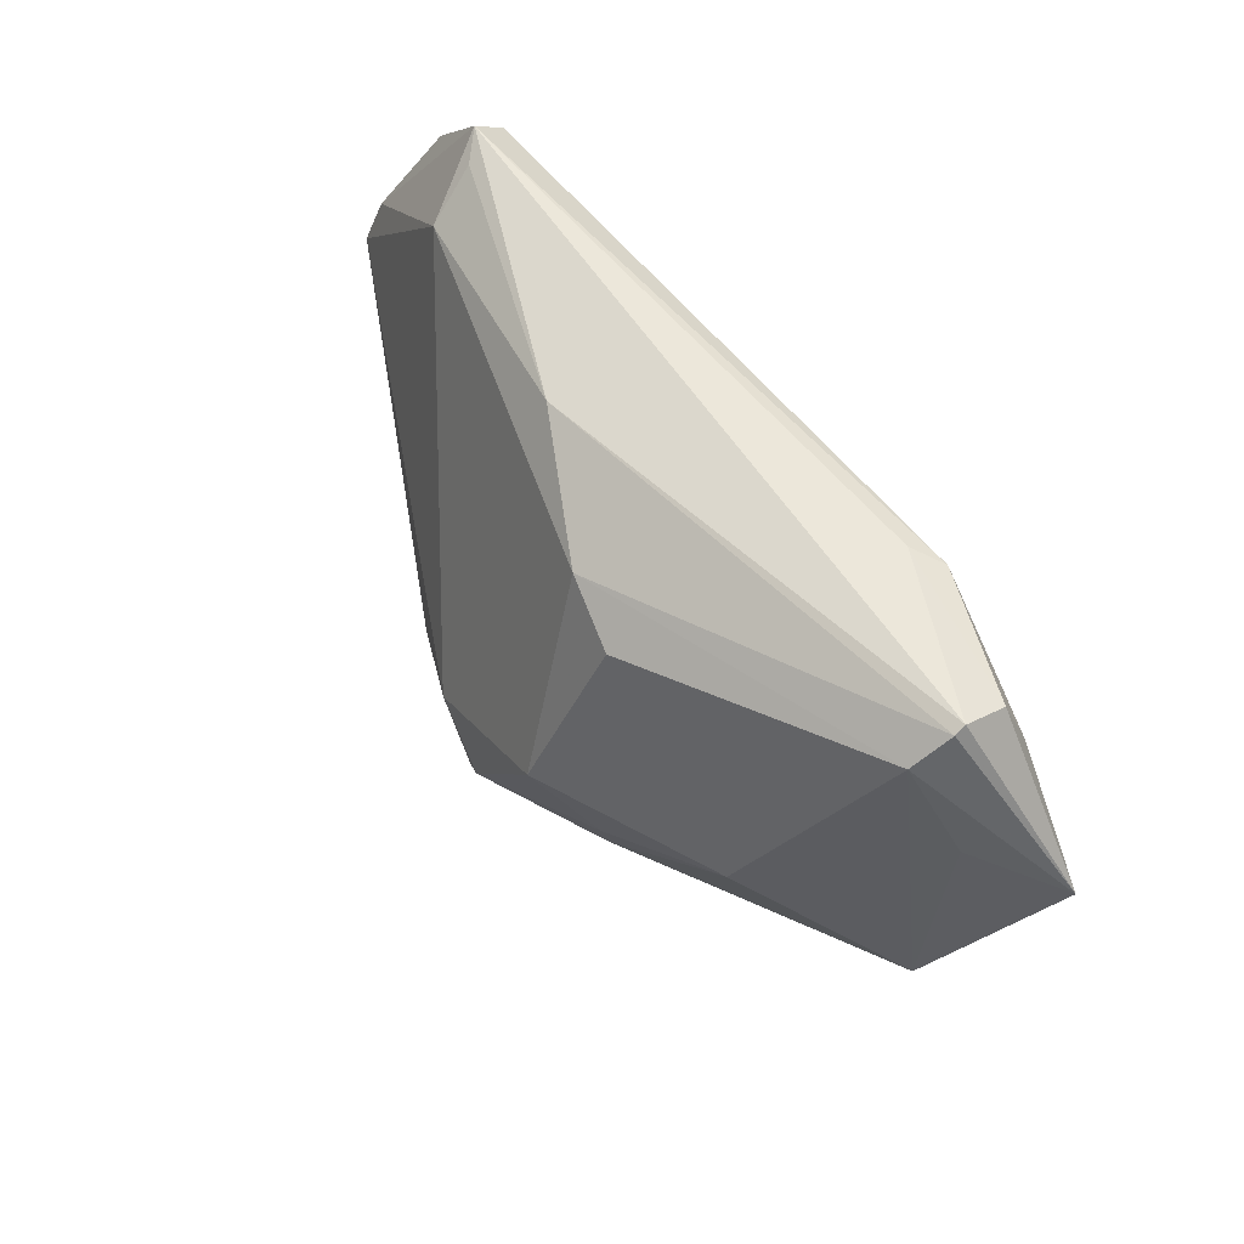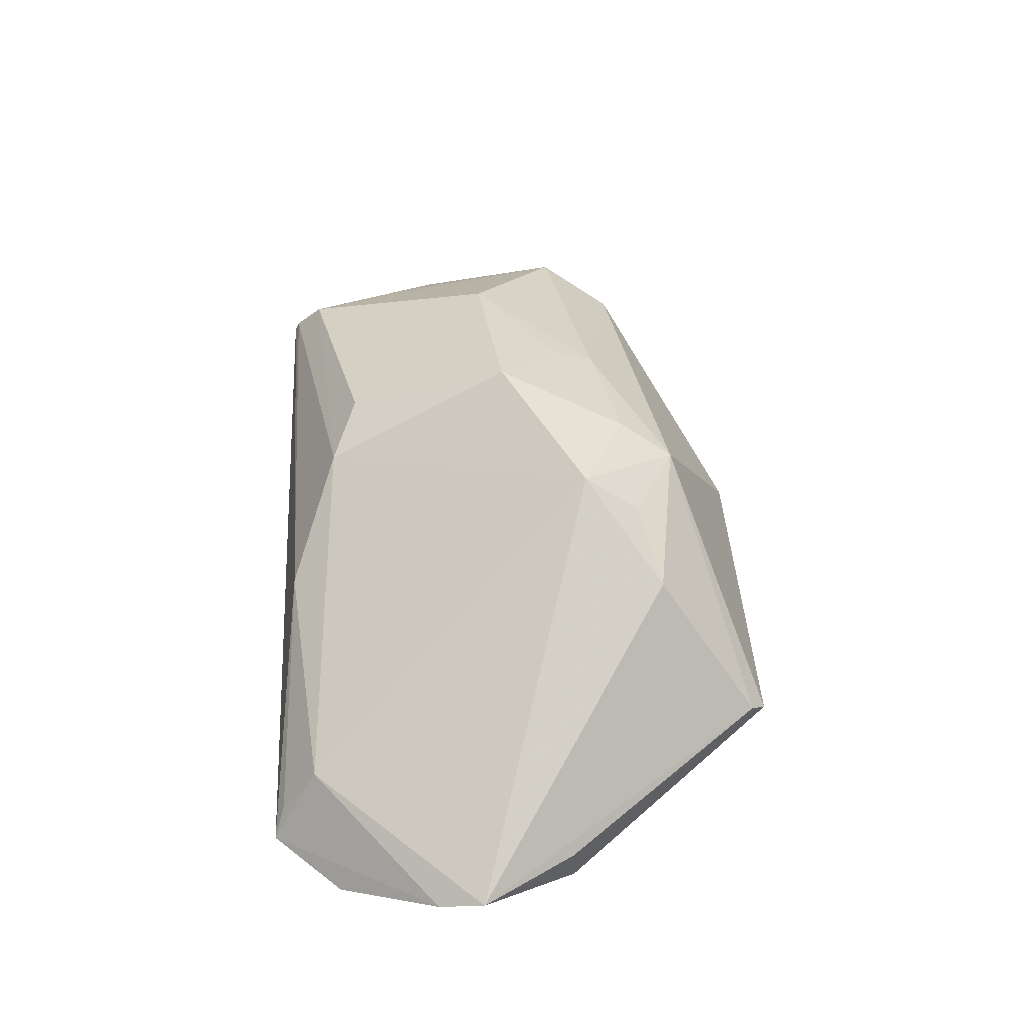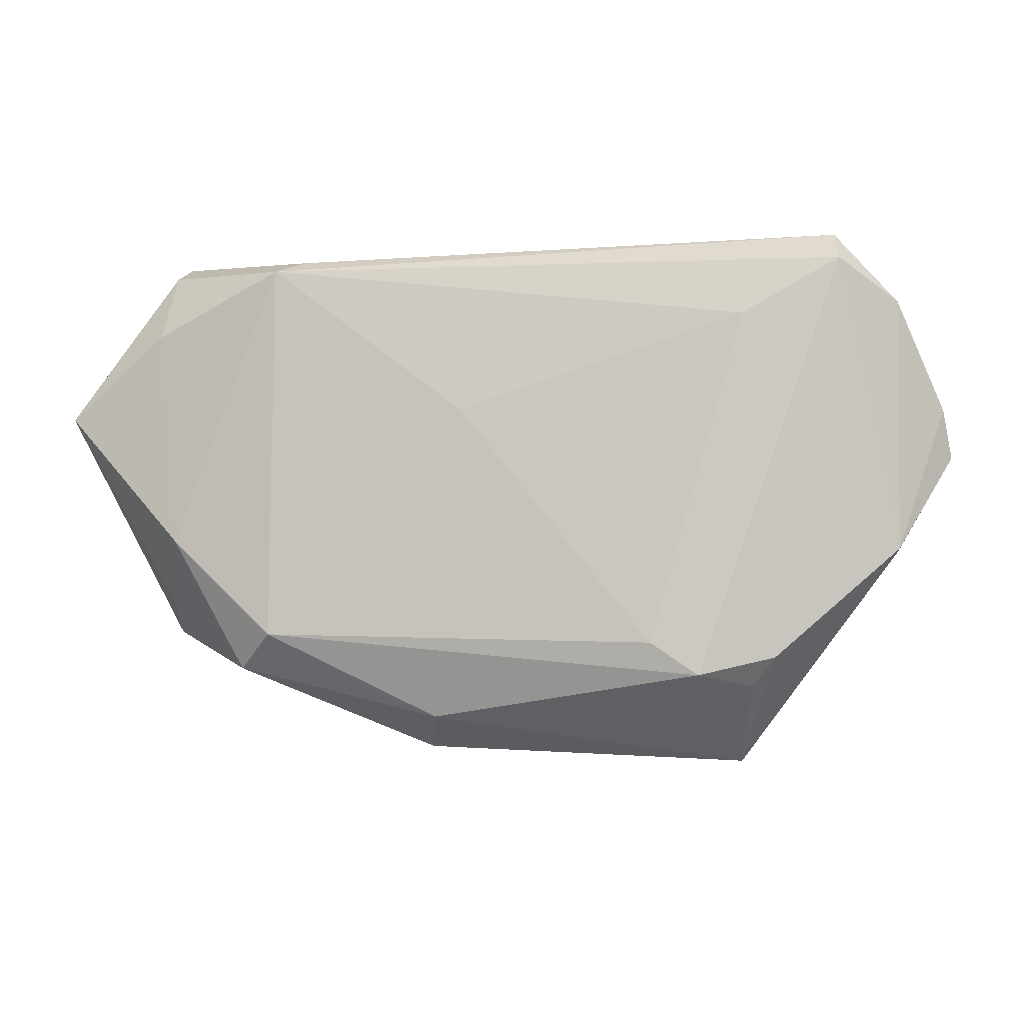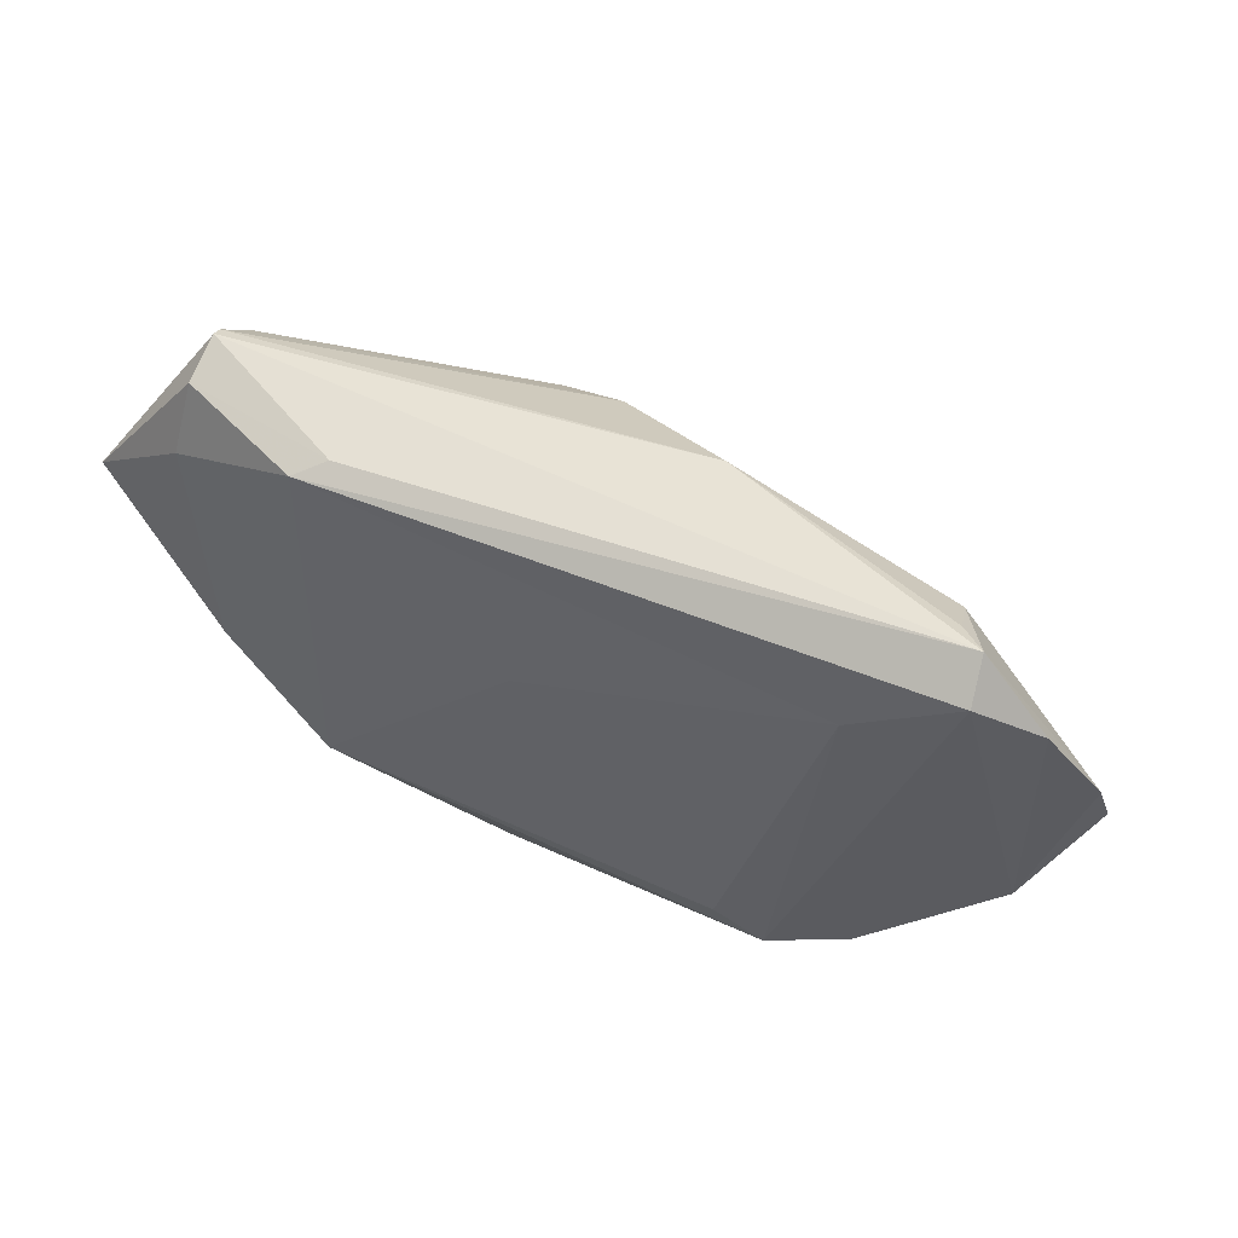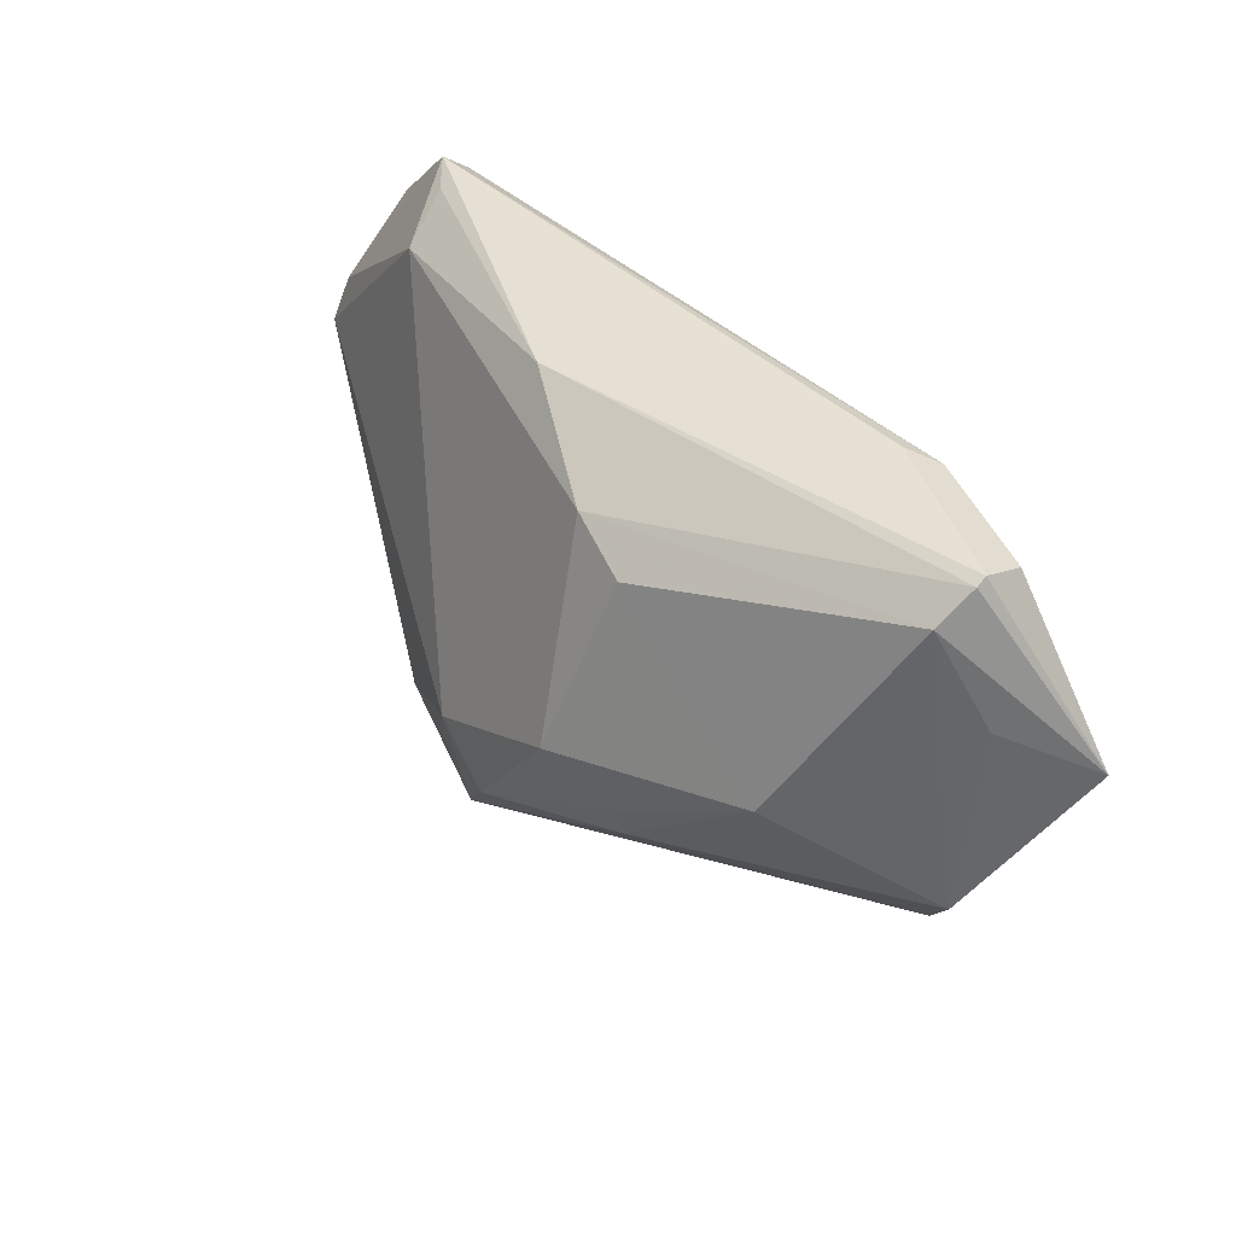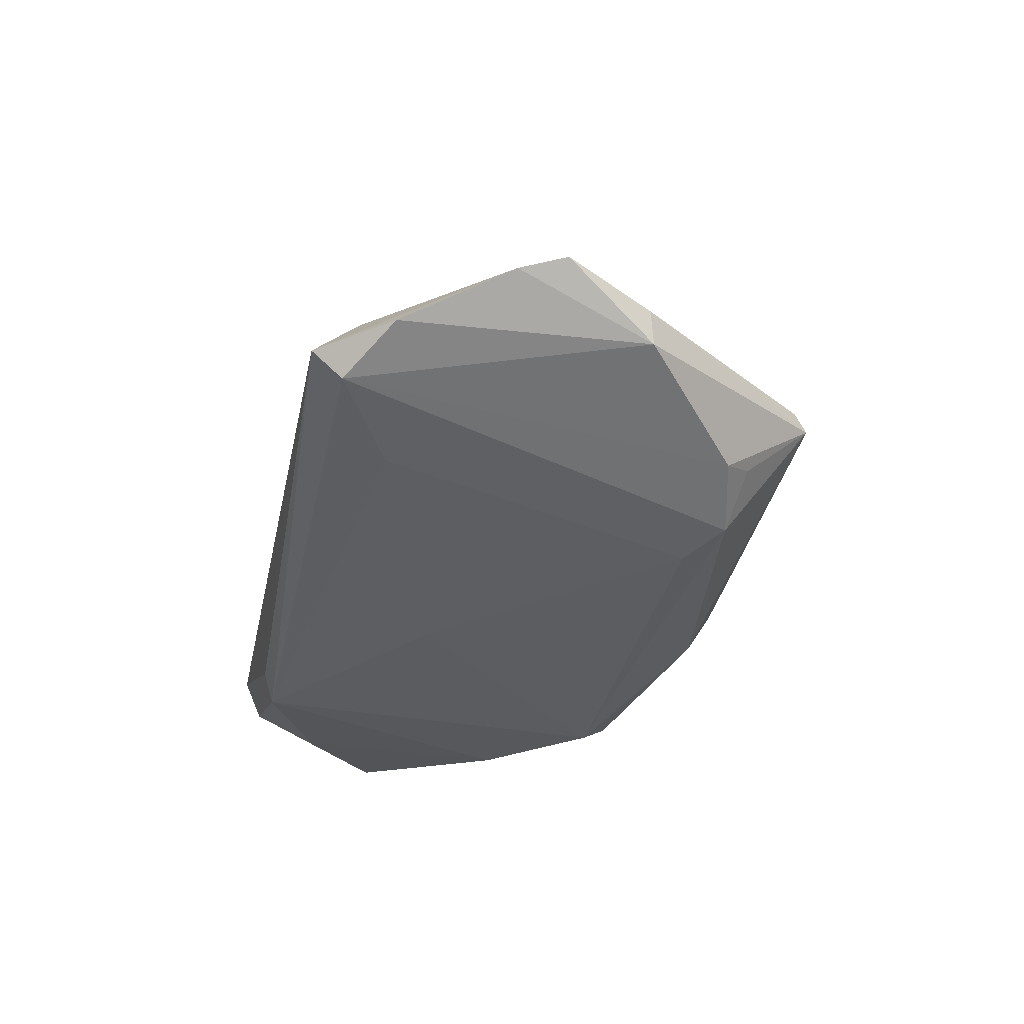
<metadata>
{"format":"obj","ext":"obj","renderer":"f3d","projection":"perspective","resolution":1024,"background":"white","views":[{"elev":60.6,"azim":50.9,"up":"+Y"},{"elev":51.4,"azim":-91.8,"up":"+Z"},{"elev":-5.8,"azim":-171.7,"up":"+Y"},{"elev":51.2,"azim":-156.7,"up":"+Y"},{"elev":46.0,"azim":45.4,"up":"+Y"},{"elev":-38.3,"azim":-101.8,"up":"+Z"}]}
</metadata>
<code>
v 0.03516 -0.02471 -0.009526
v 0.05116 0.01586 0.001403
v -0.03409 -0.03534 0.001487
v 0.03038 -0.02028 -0.01428
v -0.03389 0.02155 -0.01643
v 0.04736 0.02155 -0.01028
v -0.04162 0.02679 -0.000784
v -0.03271 -0.03733 -0.0003978
v 0.01674 -0.009346 0.02183
v 0.04431 -0.007315 -0.01189
v 0.06107 0.01066 -0.006761
v -0.04608 0.03296 -0.01053
v 0.01645 -0.01453 0.02057
v 0.04572 0.03296 -0.001552
v 0.02613 0.03116 -0.01189
v 0.05218 -0.009439 0.005495
v 0.04576 0.03235 -0.0001218
v -0.05403 -0.009179 -0.008664
v -0.001753 -0.01774 0.02643
v -0.03443 -0.02742 -0.01045
v -0.0466 0.02892 -0.01494
v 0.04691 -0.01468 -0.004241
v 0.003398 0.02419 0.01465
v -0.03753 -0.02363 -0.01262
v 0.003775 0.009522 -0.01643
v -0.01248 0.03019 0.005512
v 0.04714 -0.01917 0.001396
v 0.03378 0.002031 0.01781
v -0.02145 -0.02175 -0.01643
v -0.01396 -0.0194 0.02237
v -0.006033 -0.02446 0.0245
v 0.009031 -0.0009847 0.02631
v 0.0539 -0.005274 0.0002552
v -0.0429 0.03163 -0.007222
v 0.04602 0.03044 -0.007201
v -0.02391 -0.02239 0.01784
v 0.009507 -0.03537 -0.003394
v -0.05423 0.02352 -0.01108
v -0.01019 -0.01223 0.02467
v 0.02986 0.02951 -0.01442
v -0.06139 0.003403 -0.003071
v -0.02764 -0.02599 -0.01557
v -0.06028 0.009637 -0.005235
v 0.04444 0.02856 0.004431
v 0.008051 -0.03133 -0.01048
v 0.012 0.02104 0.01703
v -0.05422 -0.008906 -0.003114
f 37 8 45
f 31 8 37
f 37 27 31
f 31 27 13
f 42 4 45
f 45 8 42
f 11 27 22
f 3 8 31
f 31 36 3
f 3 36 41
f 30 36 31
f 27 37 1
f 1 22 27
f 45 4 1
f 1 37 45
f 33 27 11
f 16 13 27
f 28 13 16
f 27 33 16
f 16 44 28
f 16 33 11
f 31 13 19
f 21 42 24
f 46 44 23
f 28 44 46
f 26 7 23
f 35 40 15
f 25 40 4
f 6 35 11
f 6 40 35
f 39 7 41
f 23 7 39
f 41 36 39
f 36 30 39
f 39 30 31
f 31 19 39
f 11 22 10
f 22 1 10
f 10 1 4
f 10 6 11
f 4 40 10
f 40 6 10
f 11 44 2
f 2 16 11
f 44 16 2
f 9 13 28
f 9 19 13
f 47 3 41
f 8 3 47
f 20 42 8
f 8 24 20
f 20 24 42
f 41 7 43
f 18 38 21
f 21 24 18
f 18 43 38
f 41 43 18
f 18 47 41
f 18 24 8
f 8 47 18
f 23 44 17
f 17 26 23
f 17 44 11
f 21 38 12
f 12 43 7
f 38 43 12
f 12 40 21
f 12 15 40
f 5 42 21
f 21 40 5
f 40 25 5
f 4 42 29
f 29 25 4
f 42 5 29
f 29 5 25
f 32 39 19
f 28 46 32
f 32 46 23
f 23 39 32
f 32 9 28
f 19 9 32
f 7 26 34
f 34 12 7
f 26 12 34
f 26 17 14
f 14 12 26
f 15 12 14
f 35 15 14
f 11 35 14
f 14 17 11

</code>
